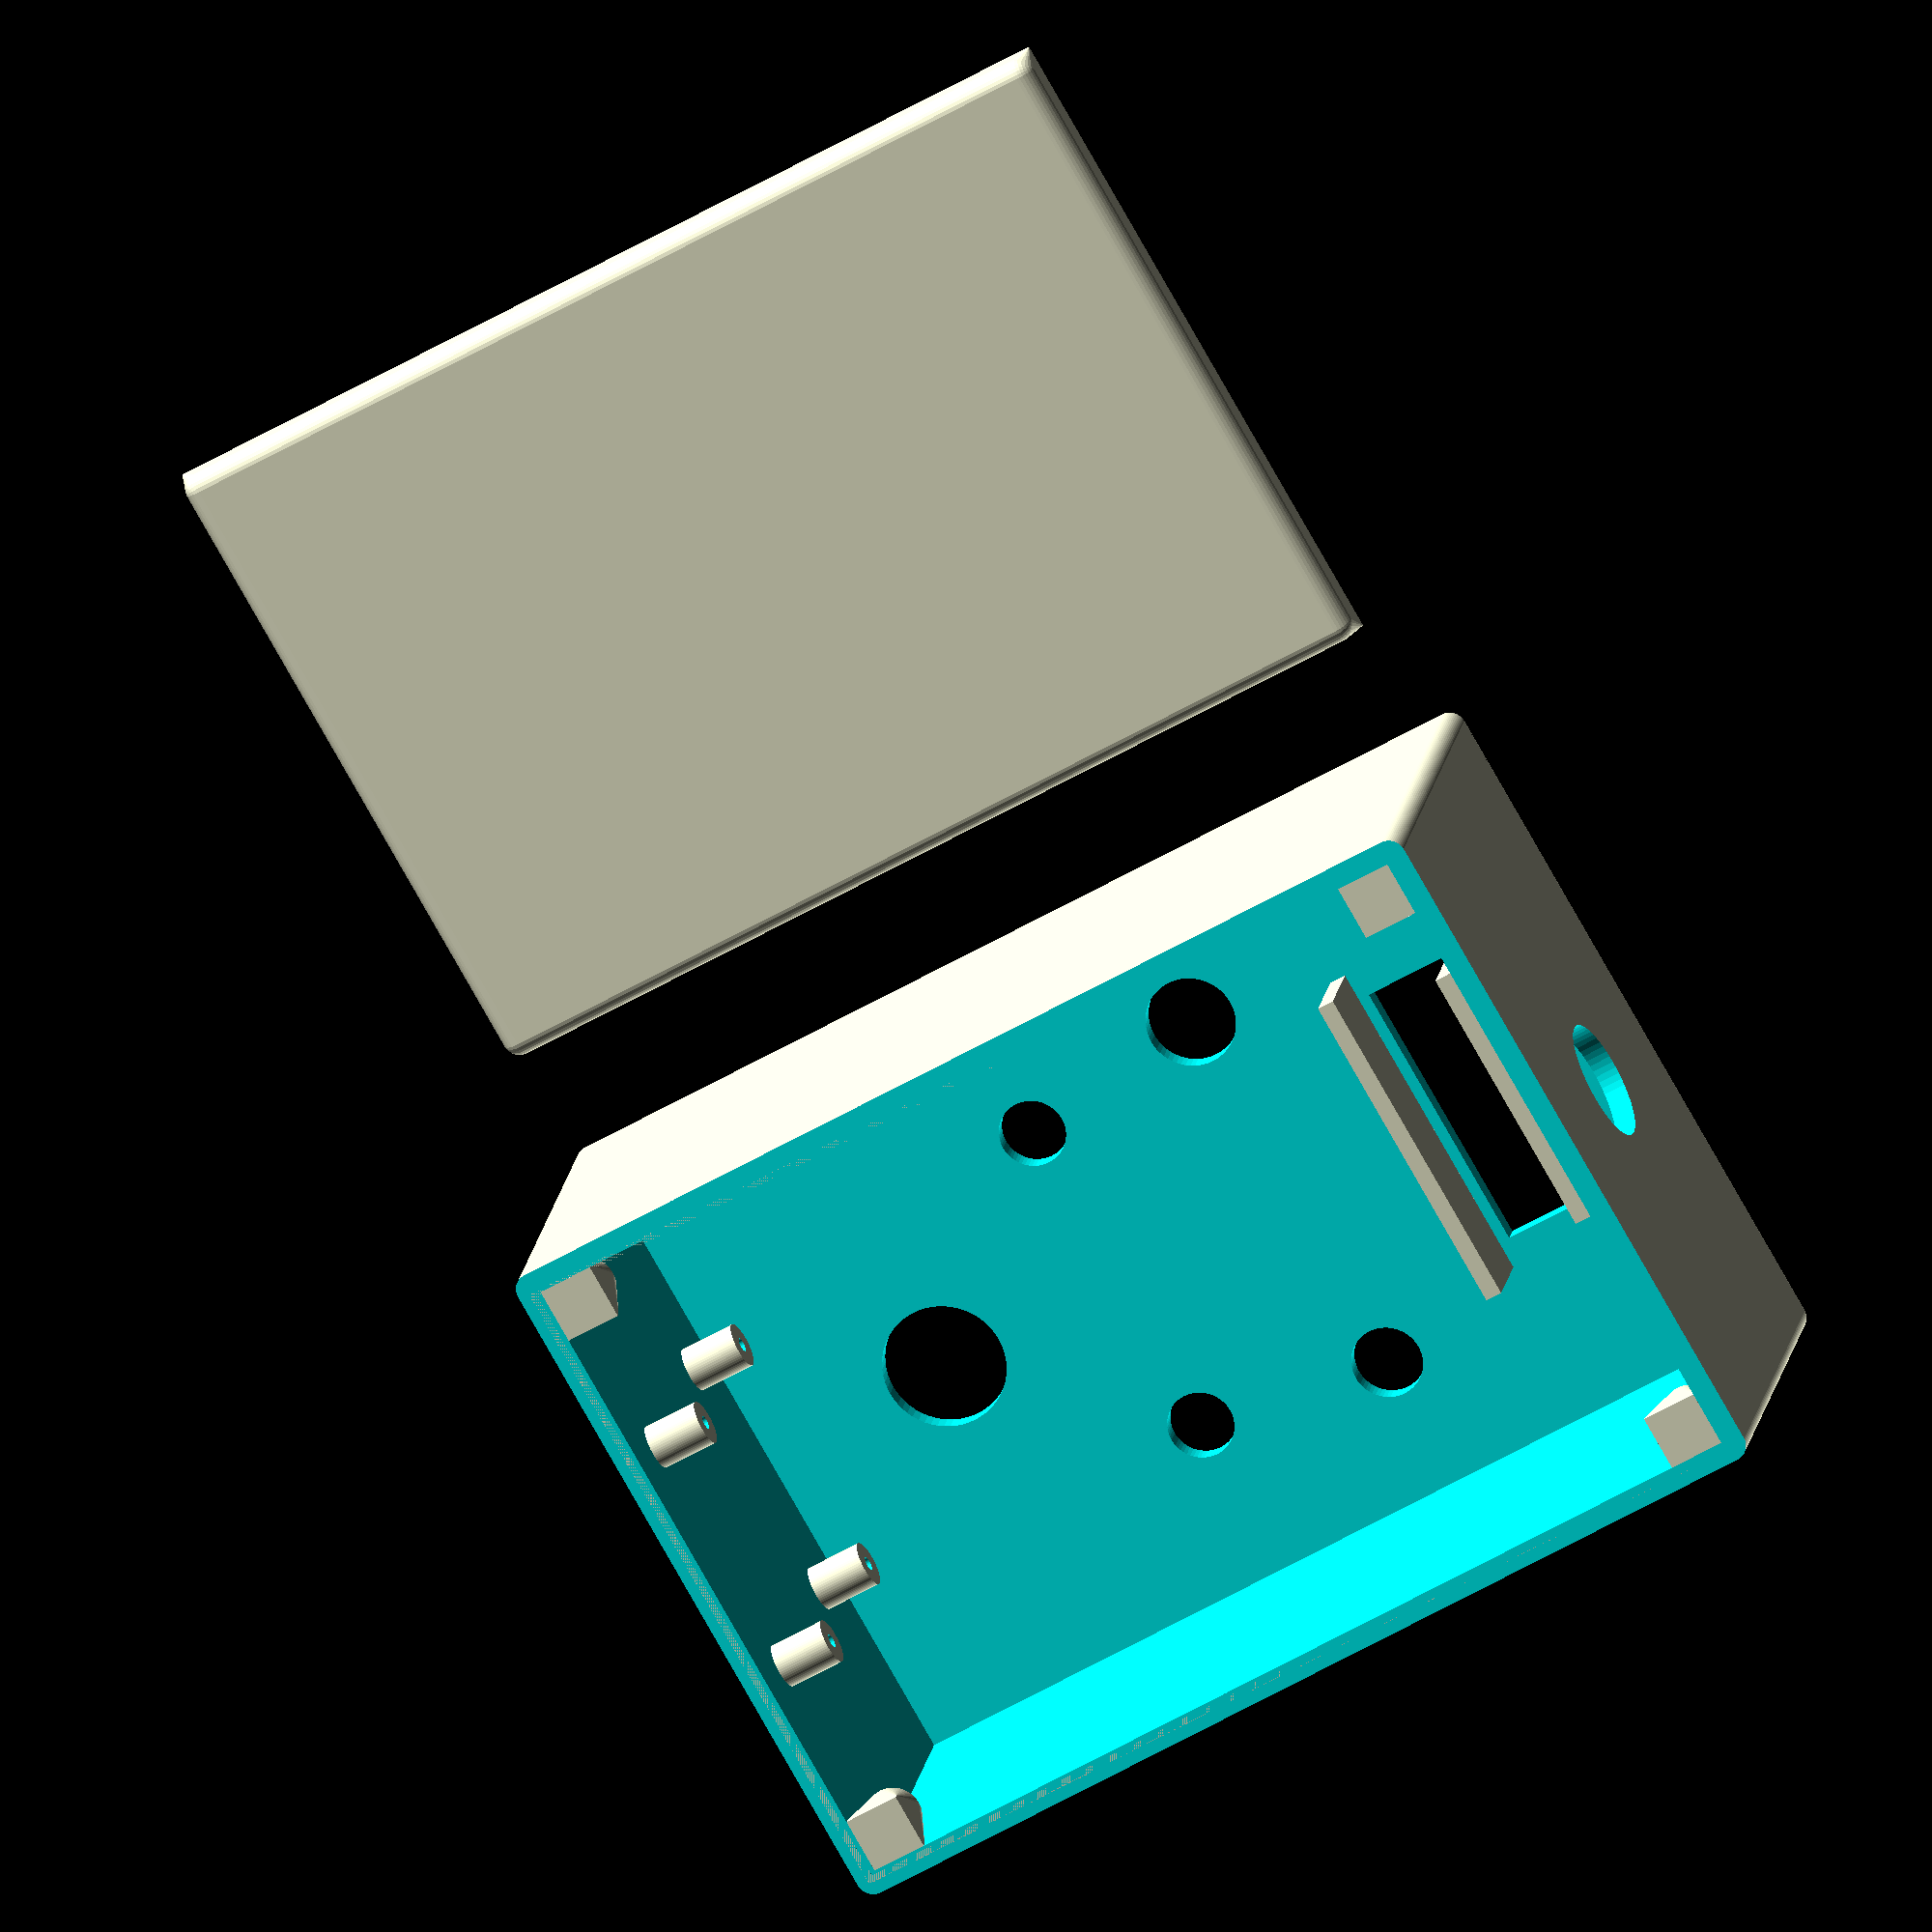
<openscad>
// Lathe Controller Case
// Dimensions in mm

// Main case dimensions
case_width = 127;      // 5 inches
case_depth = 80;       // 3.15 inches
case_height = 180;     // 7 inches
wall_thickness = 4;

// Component hole dimensions
display_width = 50;
display_height = 19;
pot_diameter = 16;
button_diameter = 11.9;
estop_diameter = 22;
toggle_switch_diameter = 12.7;  // 1/2" toggle switch
cable_entry_diameter = 21.34;  // NPT 1/2

// Mounting post dimensions
post_diameter = 8;
post_hole_diameter = 2.5;  // For M3 tap
post_height = 10;

// Back panel screw posts
corner_post_diameter = 10;
corner_post_offset = wall_thickness + corner_post_diameter / 2;

// Rounding radius
corner_radius = 3;

// Component positions from center
display_y_offset = 60;
pot_x_offset = 35;
pot_y_offset = 20;
run_button_x_offset = -30;
run_button_y_offset = -15;
jog_button_x_offset = 30;
jog_button_y_offset = -15;
toggle_switch_x_offset = -35;
toggle_switch_y_offset = 20;
estop_y_offset = -50;

// FLORA mounting positions
flora_mount_spacing_x = 45;
flora_mount_spacing_y = 45;

// Rounded box module
module rounded_box(size, radius) {
    x = size[0];
    y = size[1];
    z = size[2];
    
    hull() {
        for (i = [0, 1]) {
            for (j = [0, 1]) {
                for (k = [0, 1]) {
                    translate([radius + i*(x-2*radius), 
                               radius + j*(y-2*radius), 
                               radius + k*(z-2*radius)])
                        sphere(r=radius);
                }
            }
        }
    }
}

// Main case module
module main_case() {
    difference() {
        // Main body with rounded corners
        rounded_box([case_width, case_depth, case_height], corner_radius);
        
        // Hollow interior
        translate([wall_thickness, wall_thickness, wall_thickness])
            cube([case_width - 2*wall_thickness, 
                  case_depth, 
                  case_height - 2*wall_thickness]);
        
        // Remove back fillet for flush mating with cover
        translate([0, case_depth - corner_radius, 0])
            cube([case_width, corner_radius, case_height]);

        // Front panel cutouts
        translate([0, 0, case_height/2]) {
            // Display cutout
            translate([case_width/2, wall_thickness/2, display_y_offset])
                cube([display_width, wall_thickness + 2, display_height], center=true);
            
            // Speed control potentiometer
            translate([case_width/2 + pot_x_offset, -1, pot_y_offset])
                rotate([-90, 0, 0])
                cylinder(h=wall_thickness + 2, d=pot_diameter);
            
            // Run button
            translate([case_width/2 + run_button_x_offset, -1, run_button_y_offset])
                rotate([-90, 0, 0])
                cylinder(h=wall_thickness + 2, d=button_diameter);
            
            // Jog button
            translate([case_width/2 + jog_button_x_offset, -1, jog_button_y_offset])
                rotate([-90, 0, 0])
                cylinder(h=wall_thickness + 2, d=button_diameter);
            
            // Emergency stop
            translate([case_width/2, -1, estop_y_offset])
                rotate([-90, 0, 0])
                cylinder(h=wall_thickness + 2, d=estop_diameter);
            
            // Forward/Reverse toggle switch
            translate([case_width/2 + toggle_switch_x_offset, -1, toggle_switch_y_offset])
                rotate([-90, 0, 0])
                cylinder(h=wall_thickness + 2, d=toggle_switch_diameter);
        }
        
        // Top cable entry
        translate([case_width/2, case_depth/2, case_height - wall_thickness - 1])
            cylinder(h=wall_thickness + 2, d=cable_entry_diameter);
    }
    
    // Display support shelf
    translate([case_width/2 - display_width/2 - 5, wall_thickness, 
               case_height/2 + display_y_offset - display_height/2 - 5])
        cube([display_width + 10, 15, 3]);
    
    // Display bridge support
    translate([case_width/2 - display_width/2, wall_thickness, 
               case_height/2 + display_y_offset + display_height/2 - 3])
        cube([display_width, 15, 3]);
    
    // FLORA mounting posts
    for(x = [-1, 1]) {
        for(y = [-1, 1]) {
            translate([case_width/2 + x*flora_mount_spacing_x/2,
                      case_depth/2 + y*flora_mount_spacing_y/2,
                      wall_thickness]) {
                difference() {
                    cylinder(h=post_height, d=post_diameter);
                    translate([0, 0, -1])
                        cylinder(h=post_height + 2, d=post_hole_diameter);
                }
            }
        }
    }
    
    // Back panel screw posts with support structure
    for(x = [0, 1]) {
        for(z = [0, 1]) {
            translate([corner_post_offset + x*(case_width - 2*corner_post_offset),
                      case_depth - wall_thickness,
                      corner_post_offset + z*(case_height - 2*corner_post_offset)]) {
                // Support boss connecting to back wall
                hull() {
                    // Cylinder at the mounting point
                    translate([0, 0, 0])
                        rotate([90, 0, 0])
                        cylinder(h=corner_post_diameter, d=corner_post_diameter);
                    // Connection to back wall
                    translate([-corner_post_diameter/2, 0, -corner_post_diameter/2])
                        cube([corner_post_diameter, 1, corner_post_diameter]);
                }
                // Screw hole
                translate([0, 1, 0])
                    rotate([90, 0, 0])
                    cylinder(h=corner_post_diameter + 2, d=post_hole_diameter);
            }
        }
    }
}

// Back panel module
module back_panel() {
    $fn = 30;
    
    panel_width = case_width - 2*wall_thickness;
    panel_height = case_height - 2*wall_thickness;
    
    difference() {
        // Main panel with rounded back corners
        hull() {
            // Front face (flat)
            cube([panel_width, 0.1, panel_height]);
            
            // Back face (rounded)
            translate([0, wall_thickness, 0])
            hull() {
                for (i = [0, 1]) {
                    for (j = [0, 1]) {
                        translate([corner_radius + i*(panel_width - 2*corner_radius), 
                                   0, 
                                   corner_radius + j*(panel_height - 2*corner_radius)])
                            sphere(r=corner_radius);
                    }
                }
            }
        }
        
        // Mounting holes
        for(x = [0, 1]) {
            for(z = [0, 1]) {
                translate([corner_post_offset - wall_thickness + x*(panel_width - 2*(corner_post_offset - wall_thickness)),
                          -1,
                          corner_post_offset - wall_thickness + z*(panel_height - 2*(corner_post_offset - wall_thickness))])
                    rotate([-90, 0, 0])
                    cylinder(h=wall_thickness + 2, d=3.5);  // M3 clearance
            }
        }
    }
}

// High resolution for smooth circles
$fn = 60;

// Render the main case
main_case();

// Render the back panel next to the main case for printing
translate([case_width + 20, 0, 0])
    back_panel();
</openscad>
<views>
elev=238.3 azim=16.2 roll=239.3 proj=o view=wireframe
</views>
